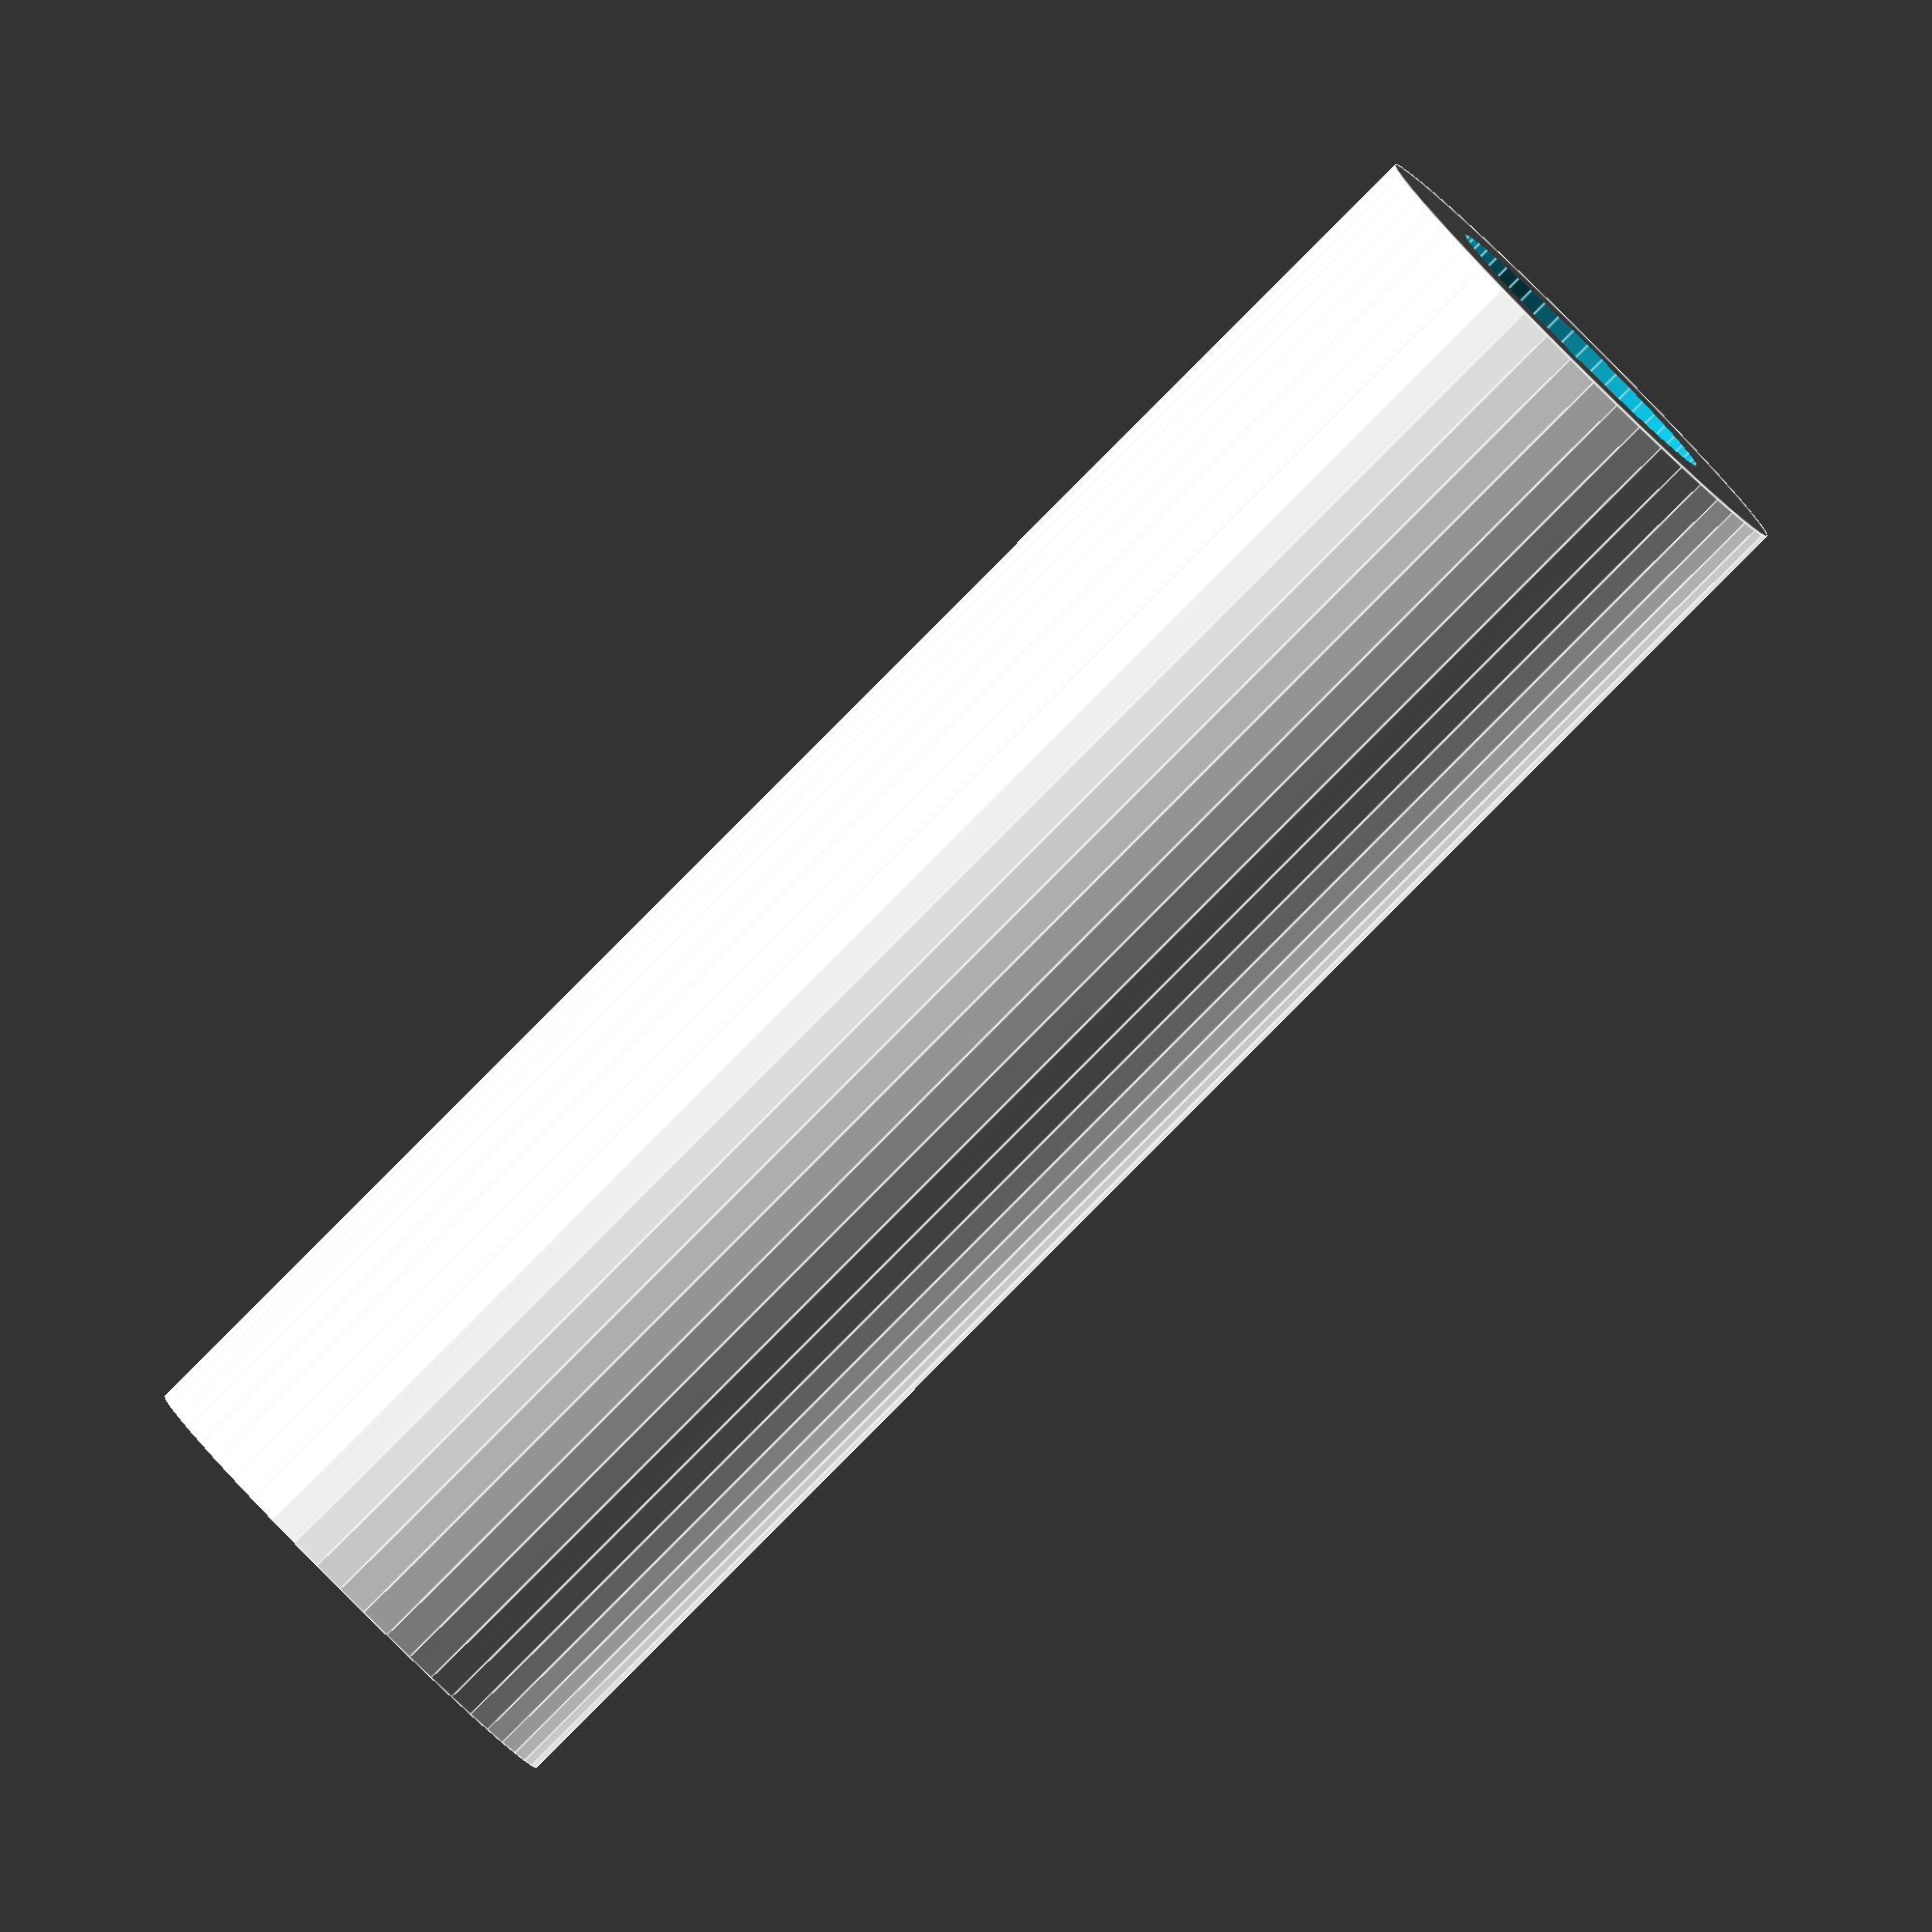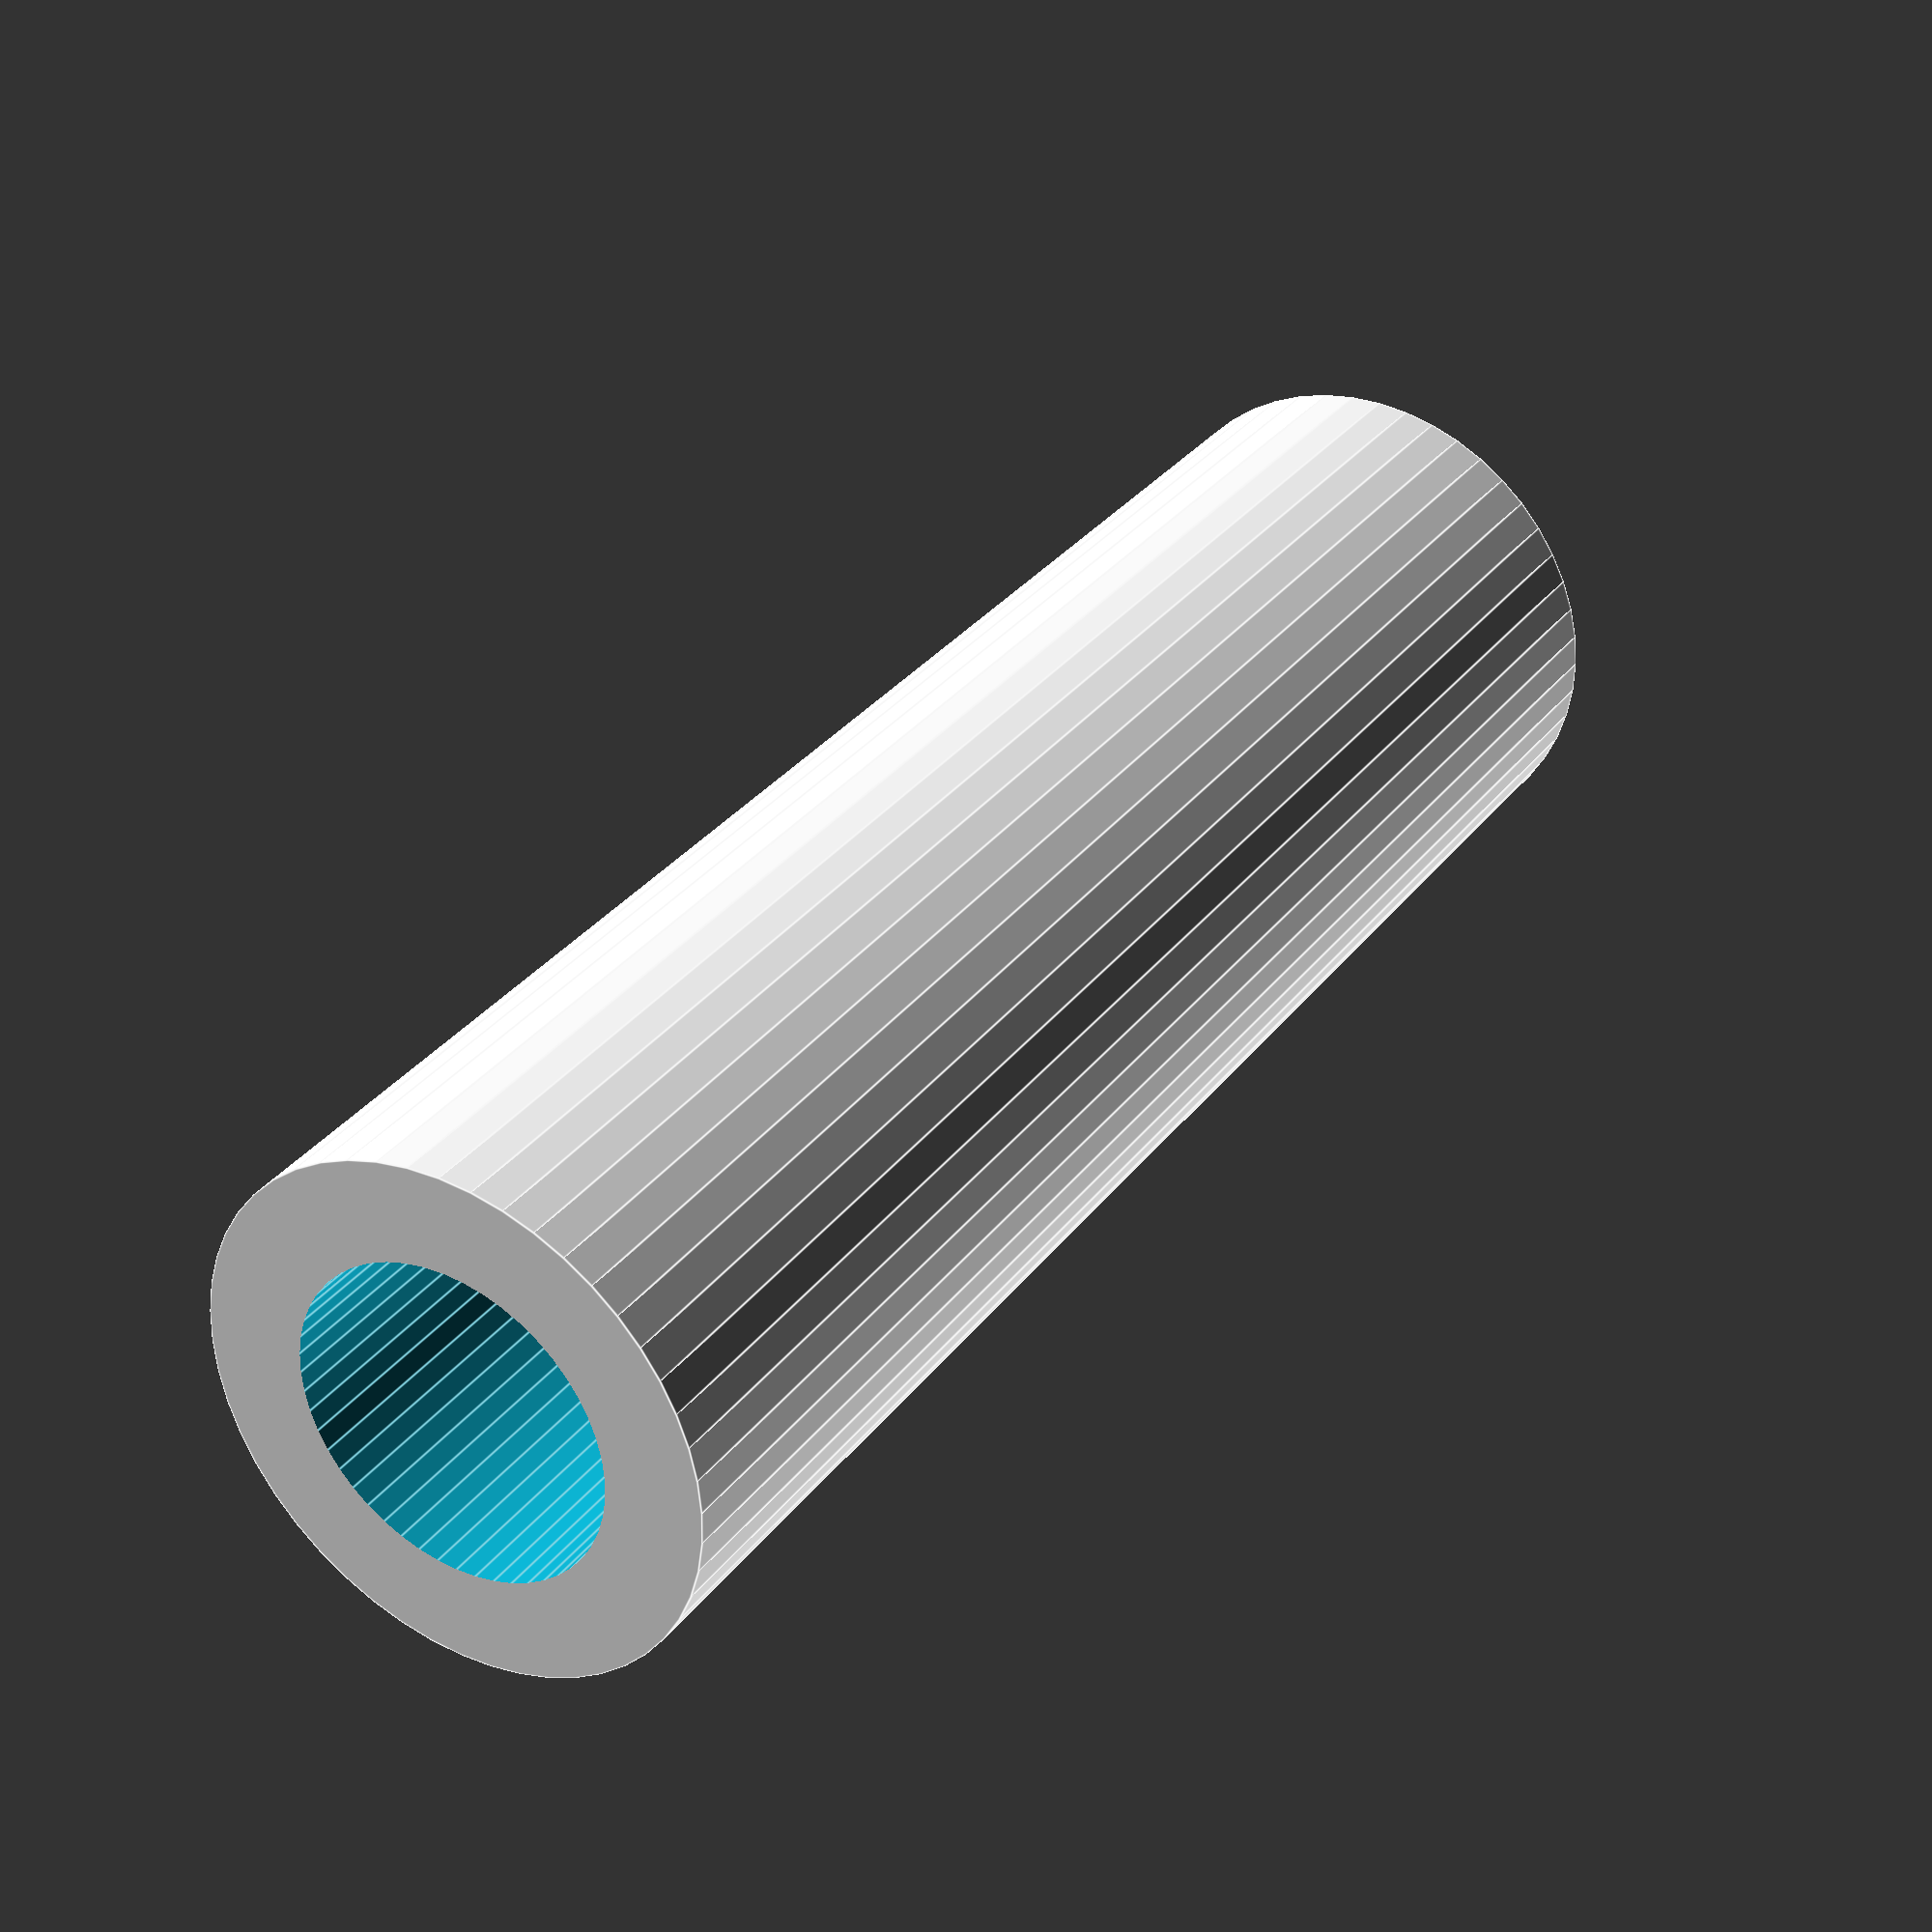
<openscad>
$fn = 50;


difference() {
	union() {
		translate(v = [0, 0, -48.0000000000]) {
			cylinder(h = 96, r = 14.5000000000);
		}
	}
	union() {
		translate(v = [0, 0, -100.0000000000]) {
			cylinder(h = 200, r = 9);
		}
	}
}
</openscad>
<views>
elev=85.9 azim=151.5 roll=135.1 proj=o view=edges
elev=327.7 azim=321.9 roll=31.0 proj=p view=edges
</views>
